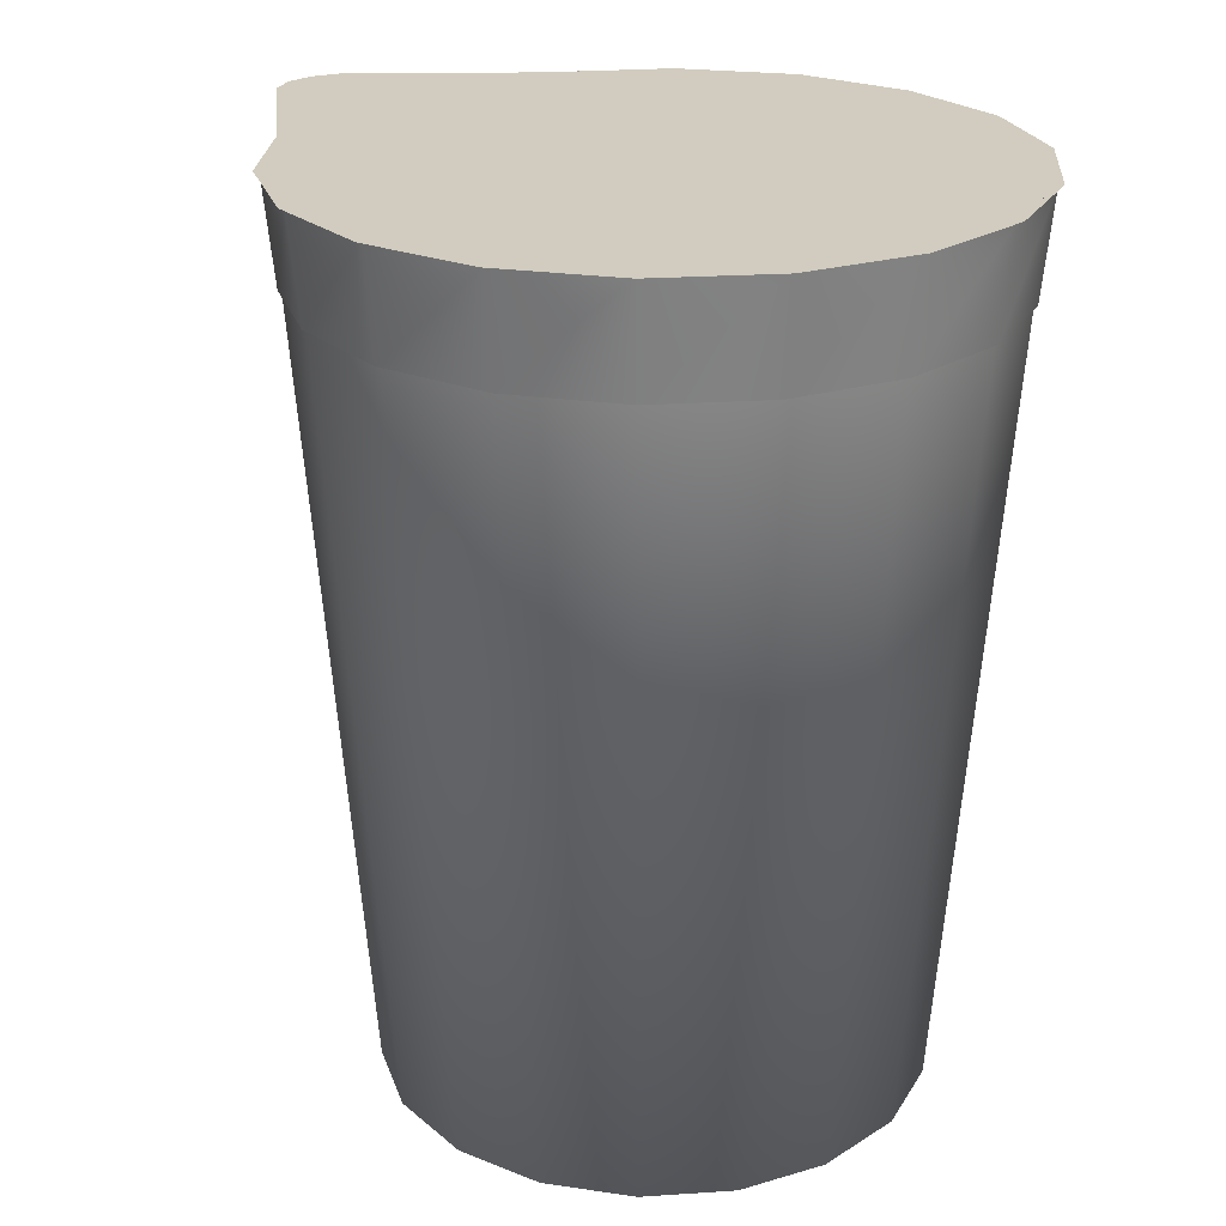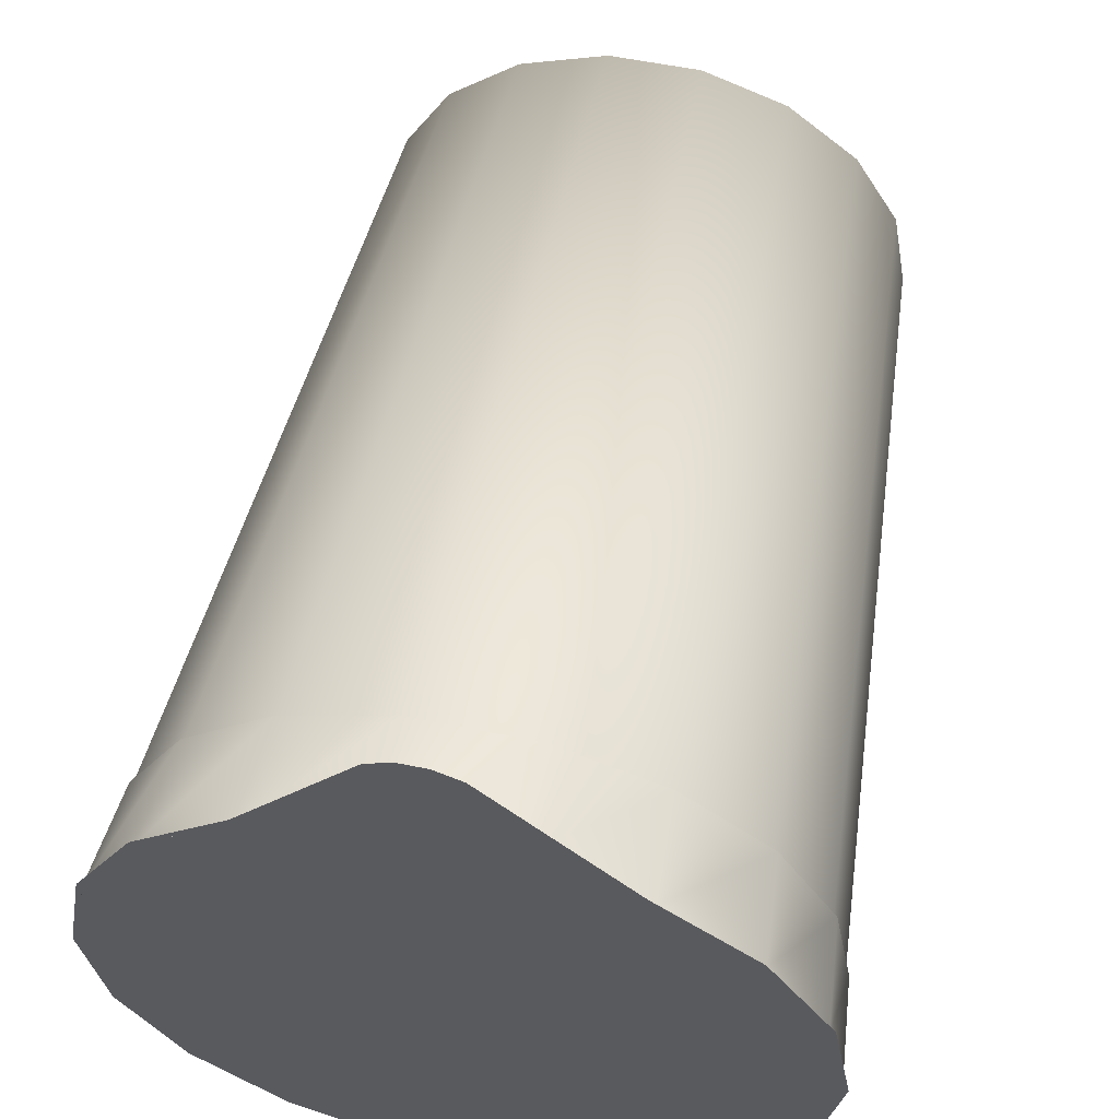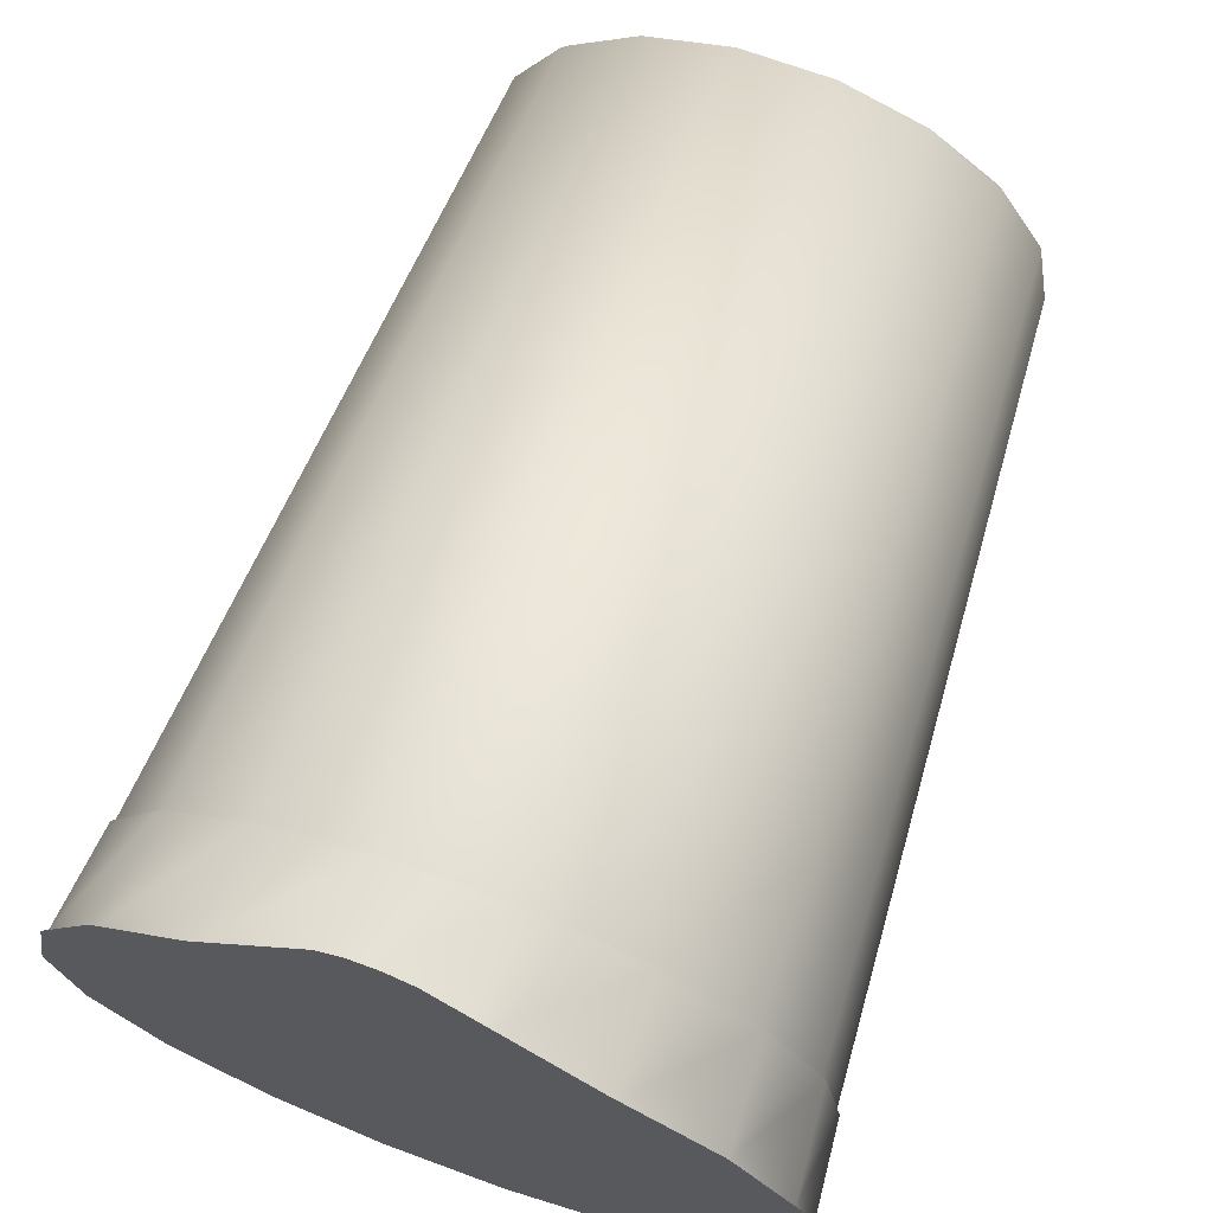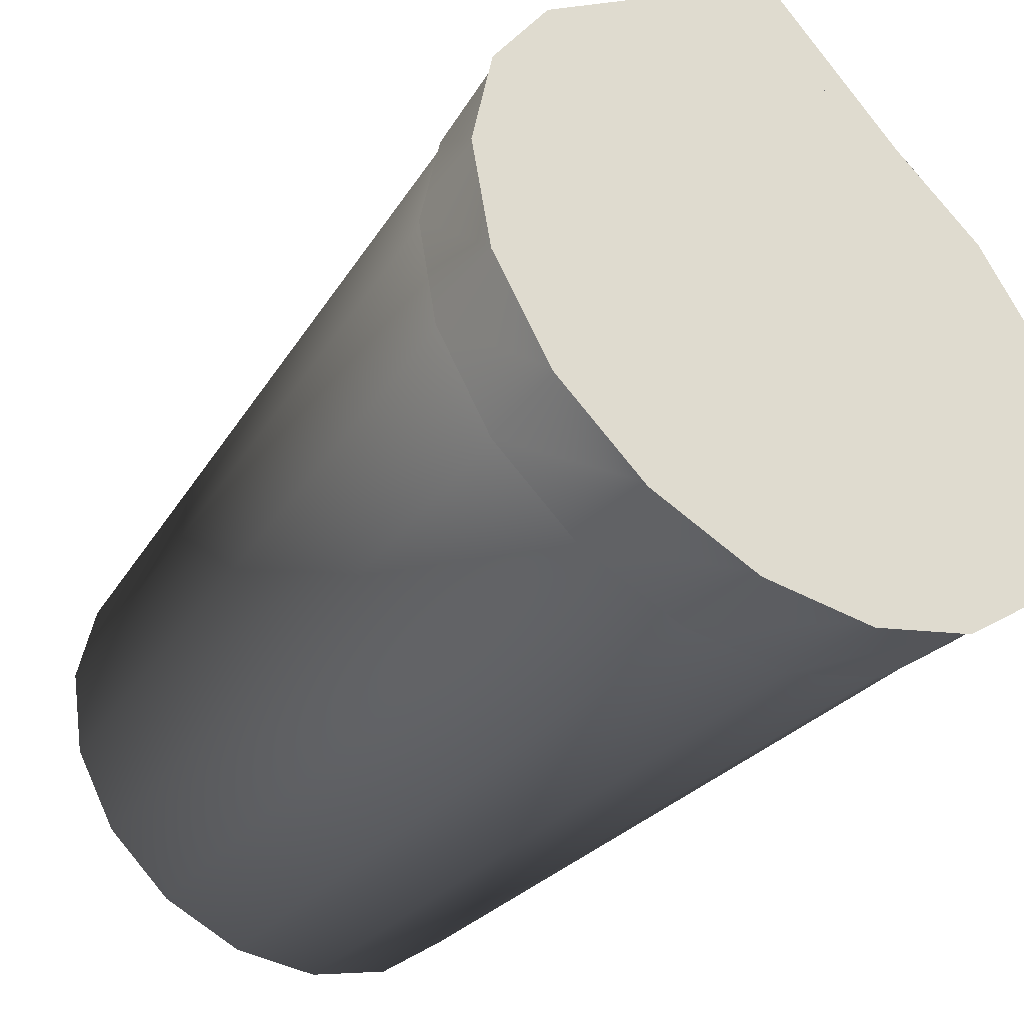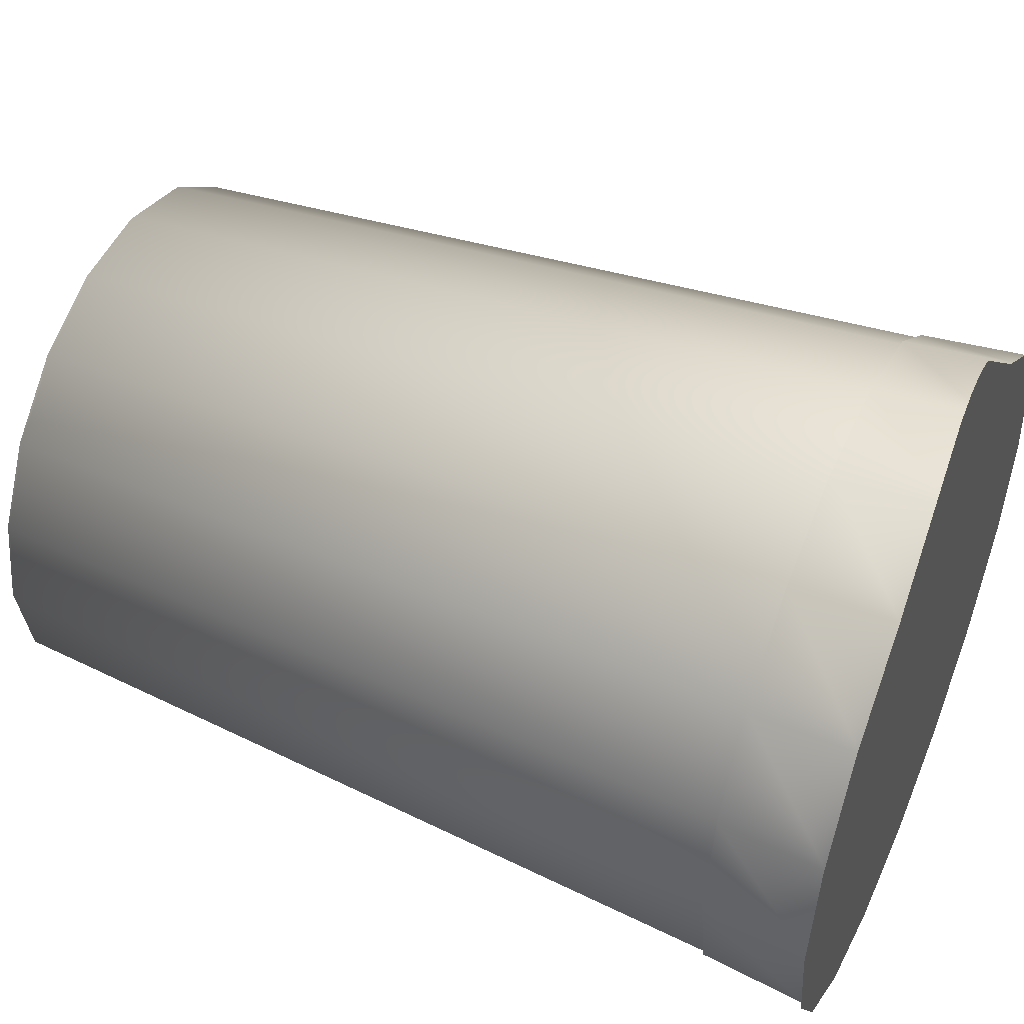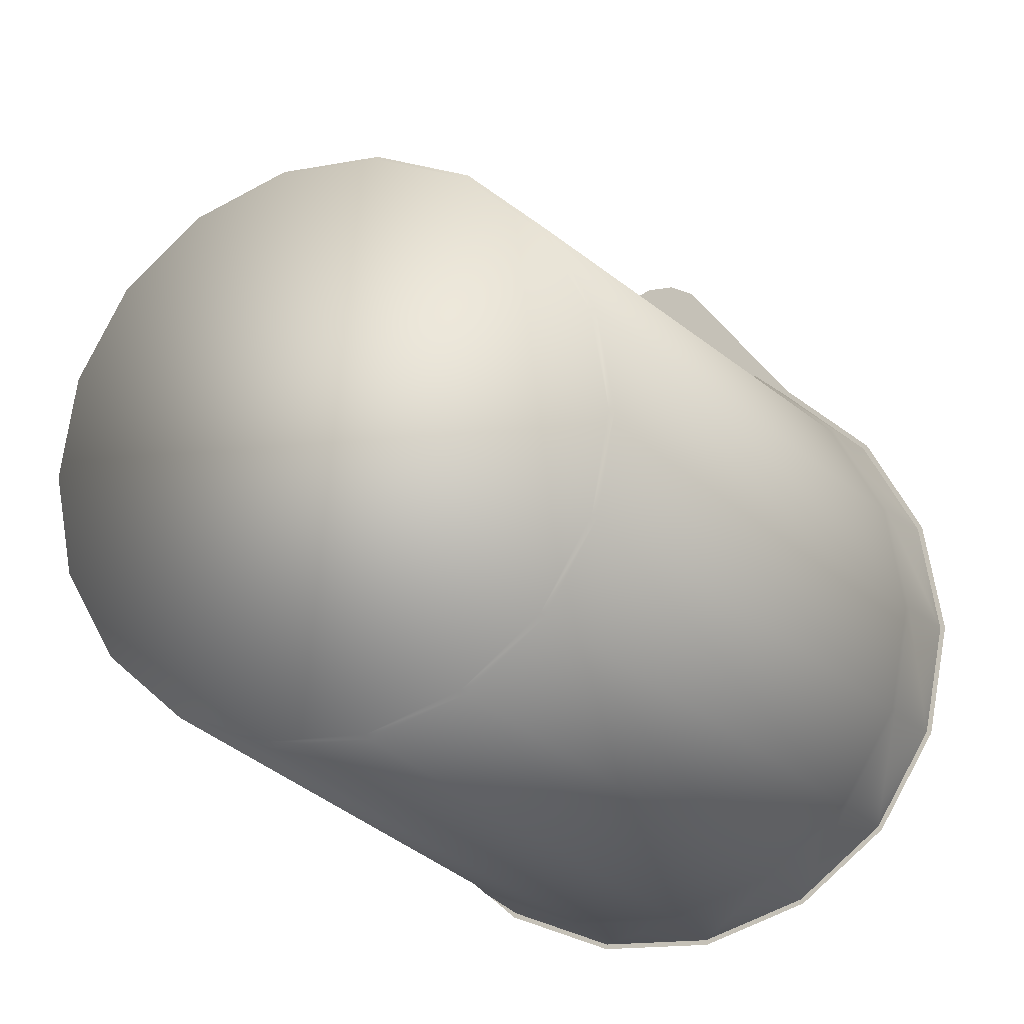
<metadata>
{"format":"obj","ext":"obj","renderer":"f3d","projection":"perspective","resolution":1024,"background":"white","views":[{"elev":23.8,"azim":133.7,"up":"+Y"},{"elev":57.8,"azim":-168.1,"up":"+Z"},{"elev":70.1,"azim":-159.8,"up":"+Z"},{"elev":-39.5,"azim":145.4,"up":"+Z"},{"elev":49.5,"azim":113.5,"up":"+Z"},{"elev":-15.8,"azim":21.7,"up":"+Z"}]}
</metadata>
<code>
g
v  30.61 0.5592 -11.14
v  32.58 0.5592 0
v  24.95 0.5592 -20.94
v  16.29 0.5592 -28.21
v  5.657 0.5592 -32.08
v  -5.657 0.5592 -32.08
v  -16.29 0.5592 -28.21
v  -24.95 0.5592 -20.94
v  -30.61 0.5592 -11.14
v  -32.58 0.5592 -5e-06
v  -30.61 0.5592 11.14
v  -24.95 0.5592 20.94
v  -16.29 0.5592 28.21
v  -5.657 0.5592 32.08
v  5.657 0.5592 32.08
v  16.29 0.5592 28.21
v  24.95 0.5592 20.94
v  30.61 0.5592 11.14
v  30.16 0.01546 -10.98
v  32.1 0.01546 0
v  24.59 0.01546 -20.63
v  16.05 0.01546 -27.8
v  5.573 0.01546 -31.61
v  -5.573 0.01546 -31.61
v  -16.05 0.01546 -27.8
v  -24.59 0.01546 -20.63
v  -30.16 0.01546 -10.98
v  -32.1 0.01546 -5e-06
v  -30.16 0.01546 10.98
v  -24.59 0.01546 20.63
v  -16.05 0.01546 27.8
v  -5.573 0.01546 31.61
v  5.573 0.01546 31.61
v  16.05 0.01546 27.8
v  24.59 0.01546 20.63
v  30.16 0.01546 10.98
v  40.06 95.17 1e-06
v  37.64 95.17 -13.7
v  30.69 95.17 -25.75
v  20.03 95.17 -34.69
v  6.956 95.17 -39.45
v  -6.956 95.17 -39.45
v  -20.03 95.17 -34.69
v  -30.69 95.17 -25.75
v  -37.64 95.17 -13.7
v  -40.06 95.17 -6e-06
v  -37.64 95.17 13.7
v  -30.69 95.17 25.75
v  -20.03 95.17 34.69
v  -6.956 95.17 39.45
v  6.956 95.17 39.45
v  20.03 95.17 34.69
v  30.69 95.17 25.75
v  37.64 95.17 13.7
v  39.26 108.3 -14.29
v  41.78 108.3 1e-06
v  39.26 108.3 14.29
v  32 108.3 26.85
v  20.89 108.3 36.18
v  7.255 108.3 41.14
v  -7.255 108.3 41.14
v  -20.89 108.3 36.18
v  -32 108.3 26.85
v  -39.26 108.3 14.29
v  -41.78 108.3 -6e-06
v  -39.26 108.3 -14.29
v  -32 108.3 -26.85
v  -20.89 108.3 -36.18
v  -7.255 108.3 -41.14
v  7.255 108.3 -41.14
v  20.89 108.3 -36.18
v  32 108.3 -26.85
v  40.47 95.35 1e-06
v  38.03 95.35 -13.84
v  31 95.35 -26.01
v  20.23 95.35 -35.05
v  7.027 95.35 -39.85
v  -7.027 95.35 -39.85
v  -20.23 95.35 -35.05
v  -31 95.35 -26.01
v  -38.03 95.35 -13.84
v  -40.47 95.35 -6e-06
v  -38.03 95.35 13.84
v  -31 95.35 26.01
v  -20.23 95.35 35.05
v  -7.027 95.35 39.85
v  7.027 95.35 39.85
v  20.23 95.35 35.05
v  31 95.35 26.01
v  38.03 95.35 13.84
v  39.86 108.3 -14.51
v  42.42 108.3 1e-06
v  39.86 108.3 14.51
v  32.5 108.3 27.27
v  21.21 108.3 36.74
v  3.855 108.3 55.15
v  -2.799 108.3 53.81
v  -20.04 108.3 36.74
v  -31.96 108.3 27.19
v  -39.86 108.3 14.51
v  -42.42 108.3 -6e-06
v  -39.86 108.3 -14.51
v  -32.5 108.3 -27.27
v  -21.21 108.3 -36.74
v  -7.367 108.3 -41.78
v  7.367 108.3 -41.78
v  21.21 108.3 -36.74
v  32.5 108.3 -27.27
v  6.977 108.3 53.69
v  0.4513 108.3 55.15
g yougurt_pack_01
f 19 1 2 20
f 21 3 1 19
f 22 4 3 21
f 23 5 4 22
f 24 6 5 23
f 25 7 6 24
f 26 8 7 25
f 27 9 8 26
f 28 10 9 27
f 29 11 10 28
f 30 12 11 29
f 31 13 12 30
f 32 14 13 31
f 33 15 14 32
f 34 16 15 33
f 35 17 16 34
f 36 18 17 35
f 20 2 18 36
f 2 1 38 37
f 1 3 39 38
f 3 4 40 39
f 4 5 41 40
f 5 6 42 41
f 6 7 43 42
f 7 8 44 43
f 8 9 45 44
f 9 10 46 45
f 10 11 47 46
f 11 12 48 47
f 12 13 49 48
f 13 14 50 49
f 14 15 51 50
f 15 16 52 51
f 16 17 53 52
f 17 18 54 53
f 18 2 37 54
f 55 56 73 74
f 72 55 74 75
f 71 72 75 76
f 70 71 76 77
f 69 70 77 78
f 68 69 78 79
f 67 68 79 80
f 66 67 80 81
f 65 66 81 82
f 64 65 82 83
f 63 64 83 84
f 62 63 84 85
f 61 62 85 86
f 60 61 86 87
f 59 60 87 88
f 58 59 88 89
f 57 58 89 90
f 56 57 90 73
f 37 38 74 73
f 38 39 75 74
f 39 40 76 75
f 40 41 77 76
f 41 42 78 77
f 42 43 79 78
f 43 44 80 79
f 44 45 81 80
f 45 46 82 81
f 46 47 83 82
f 47 48 84 83
f 48 49 85 84
f 49 50 86 85
f 50 51 87 86
f 51 52 88 87
f 52 53 89 88
f 53 54 90 89
f 54 37 73 90
f 34 19 36 35
f 32 30 34 33
f 28 26 30 29
f 24 22 26 25
f 22 34 30 26
f 19 34 22 21
f 107 93 91 108
f 105 103 107 106
f 101 99 103 102
f 99 95 107 103
f 110 109 98 97
f 109 95 99 98
f 93 107 95 94
f 32 31 30
f 28 27 26
f 24 23 22
f 20 36 19
f 105 104 103
f 101 100 99
f 110 96 109
f 91 93 92
g

</code>
